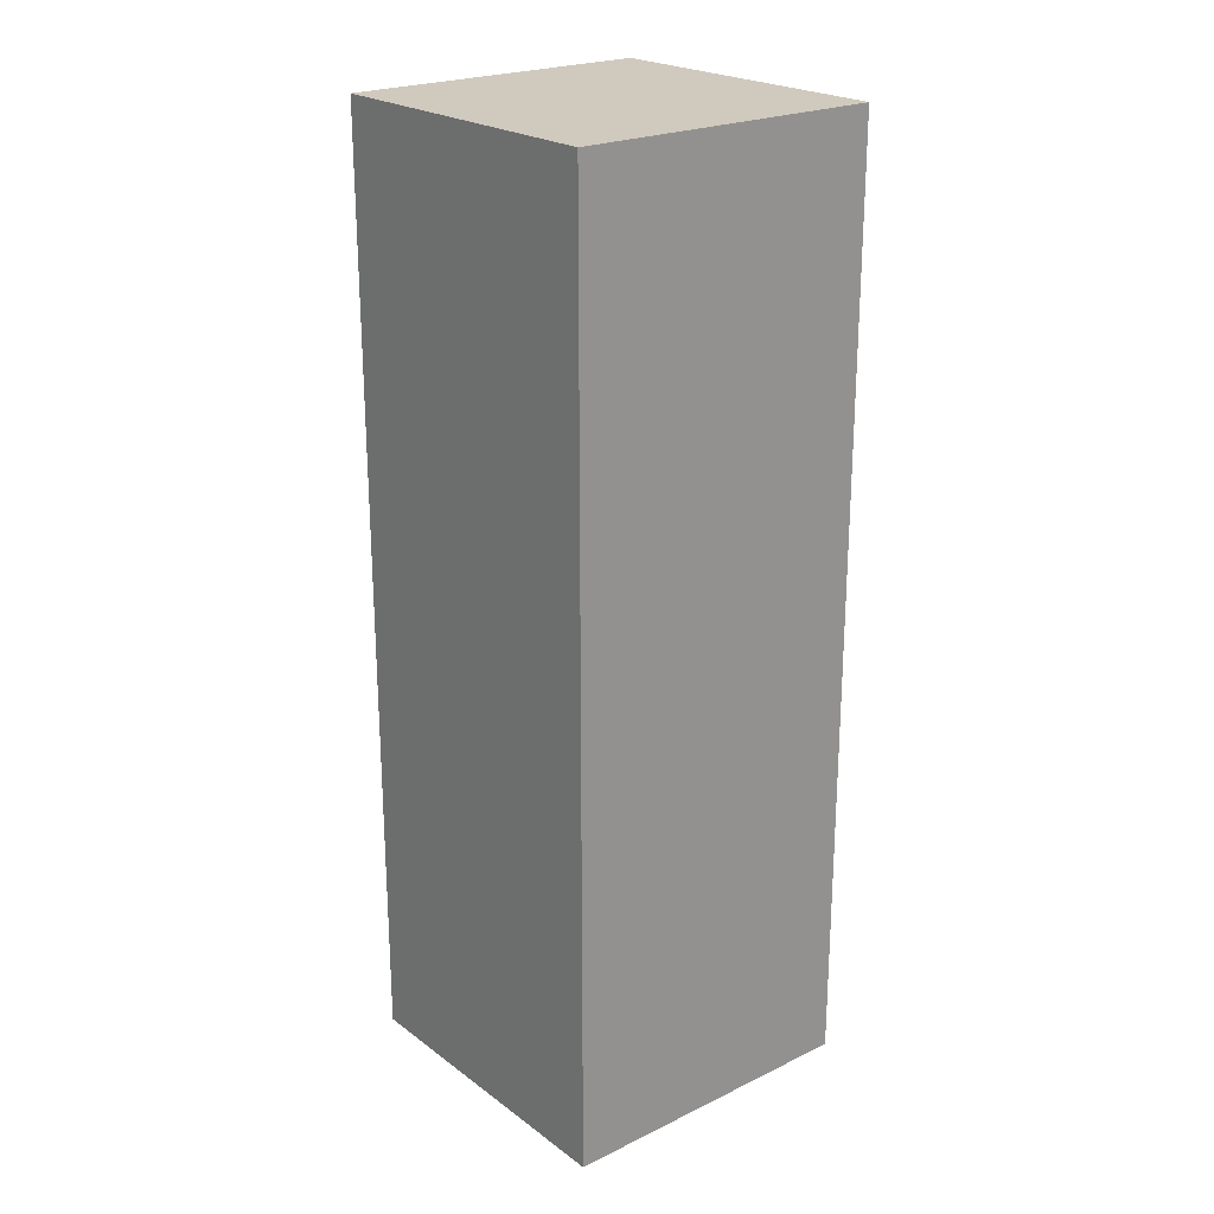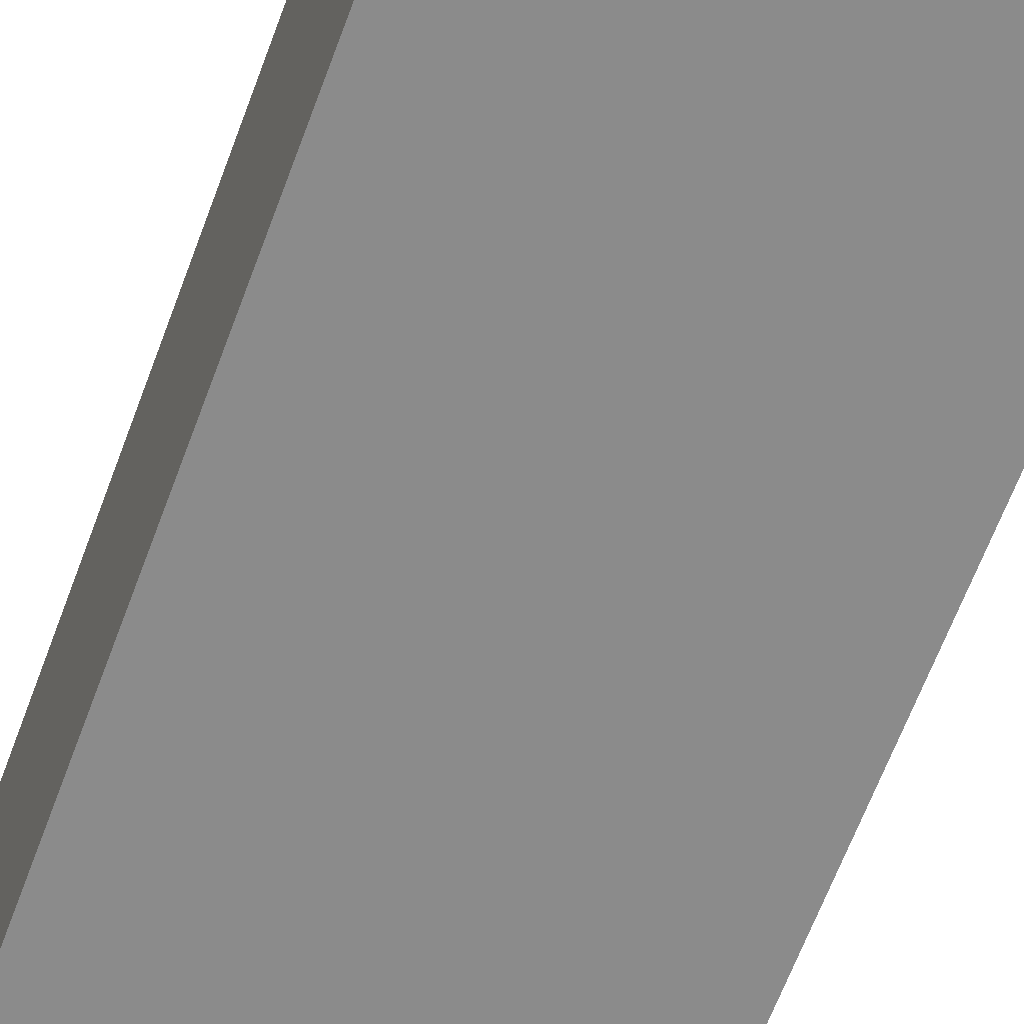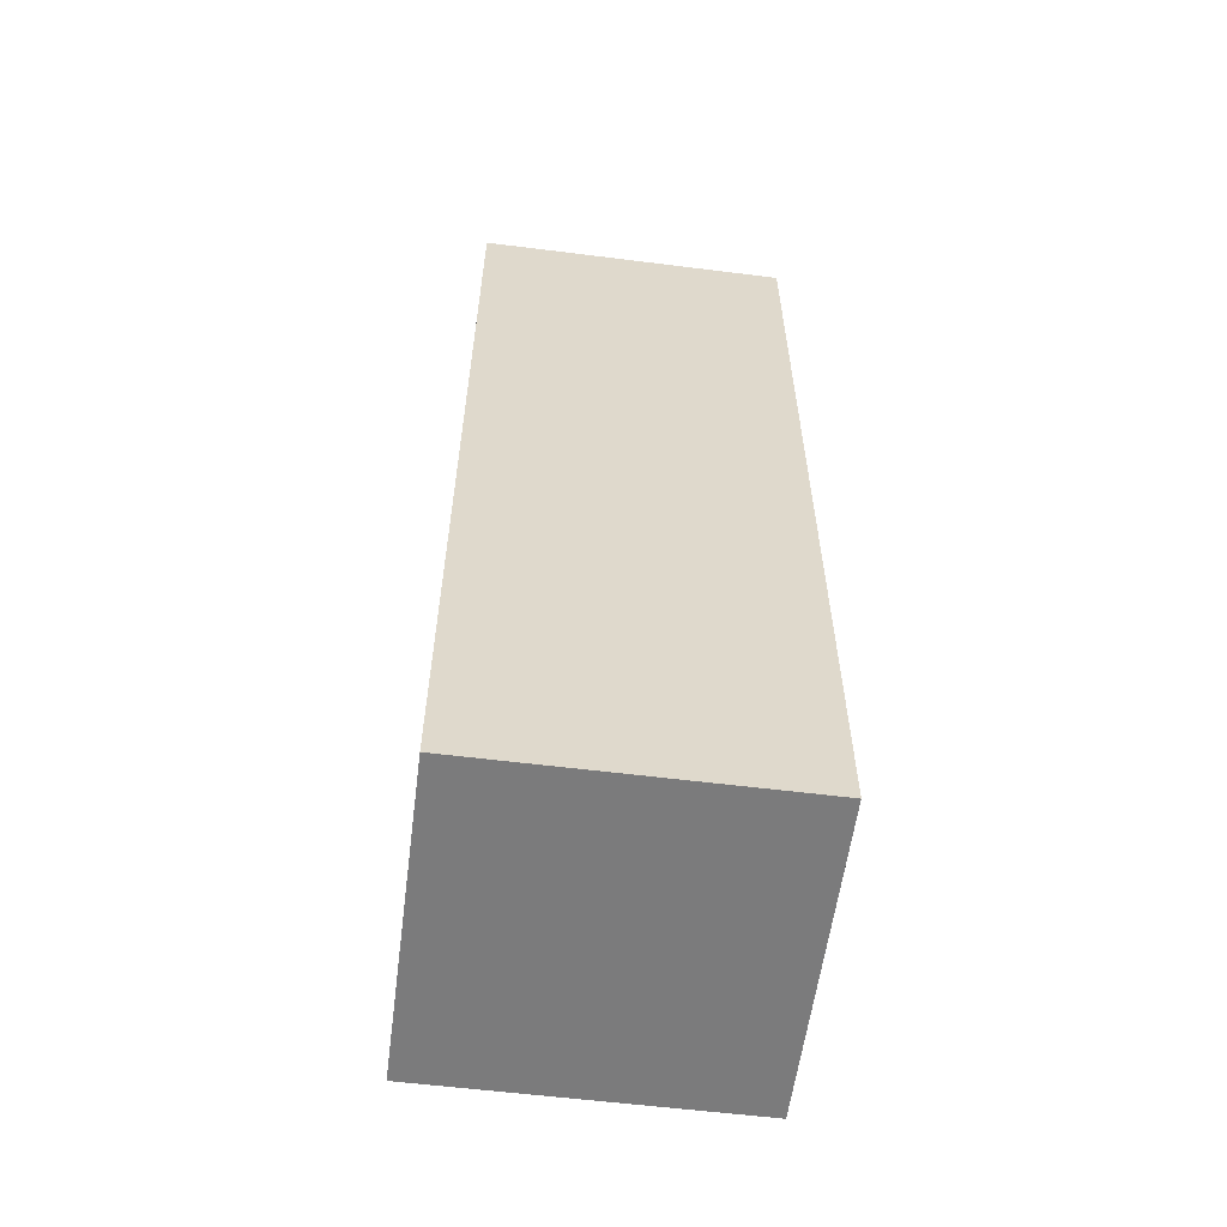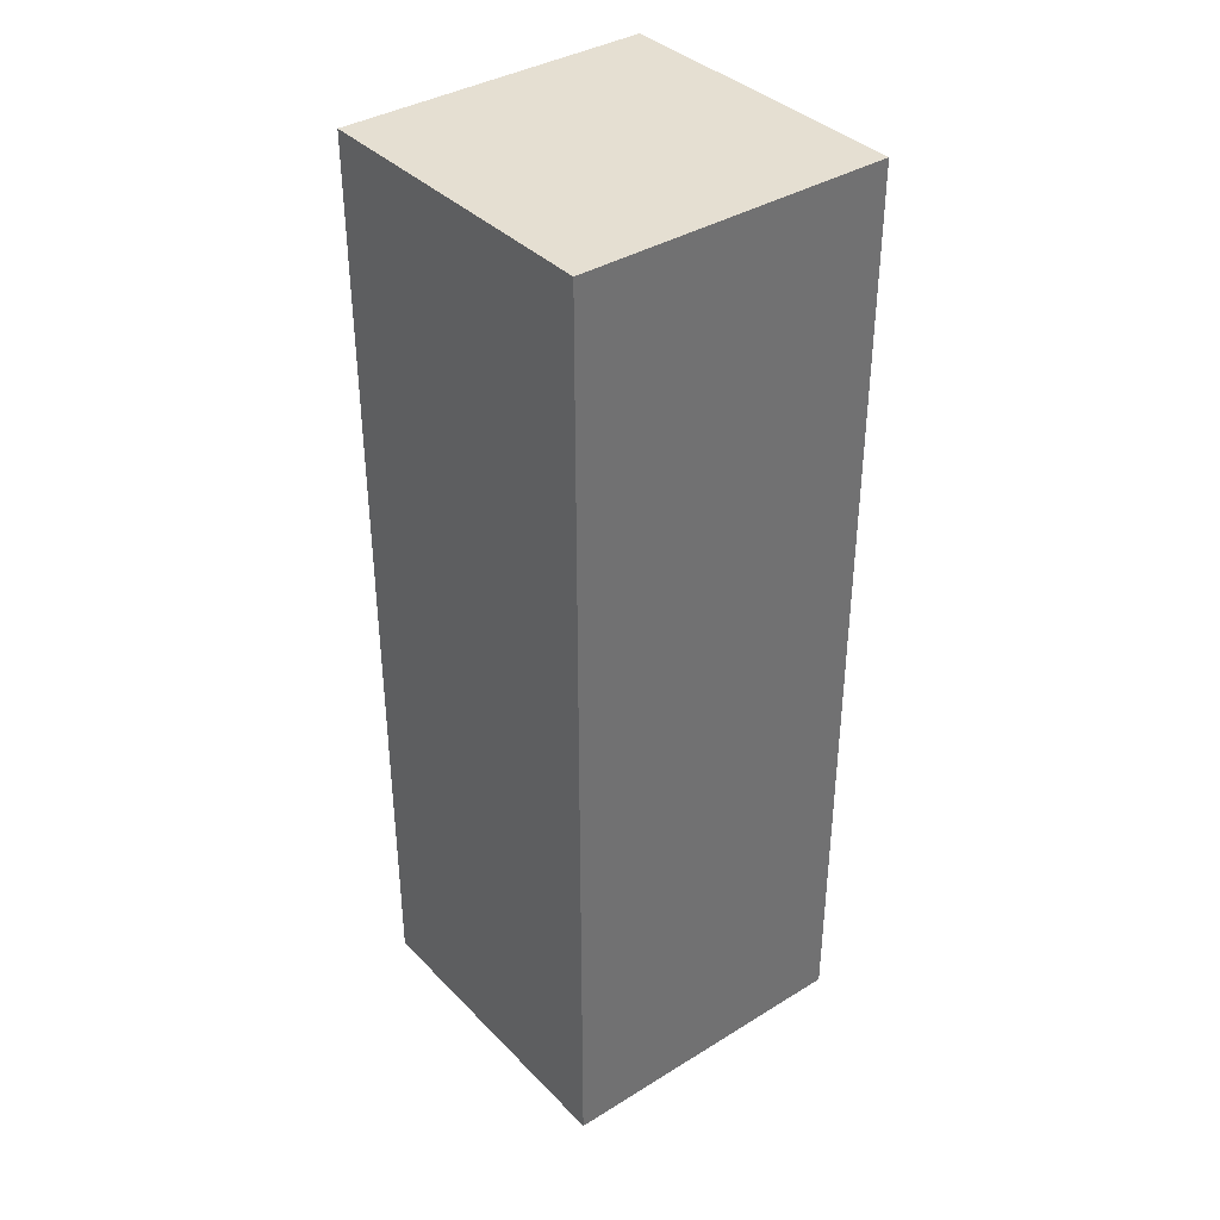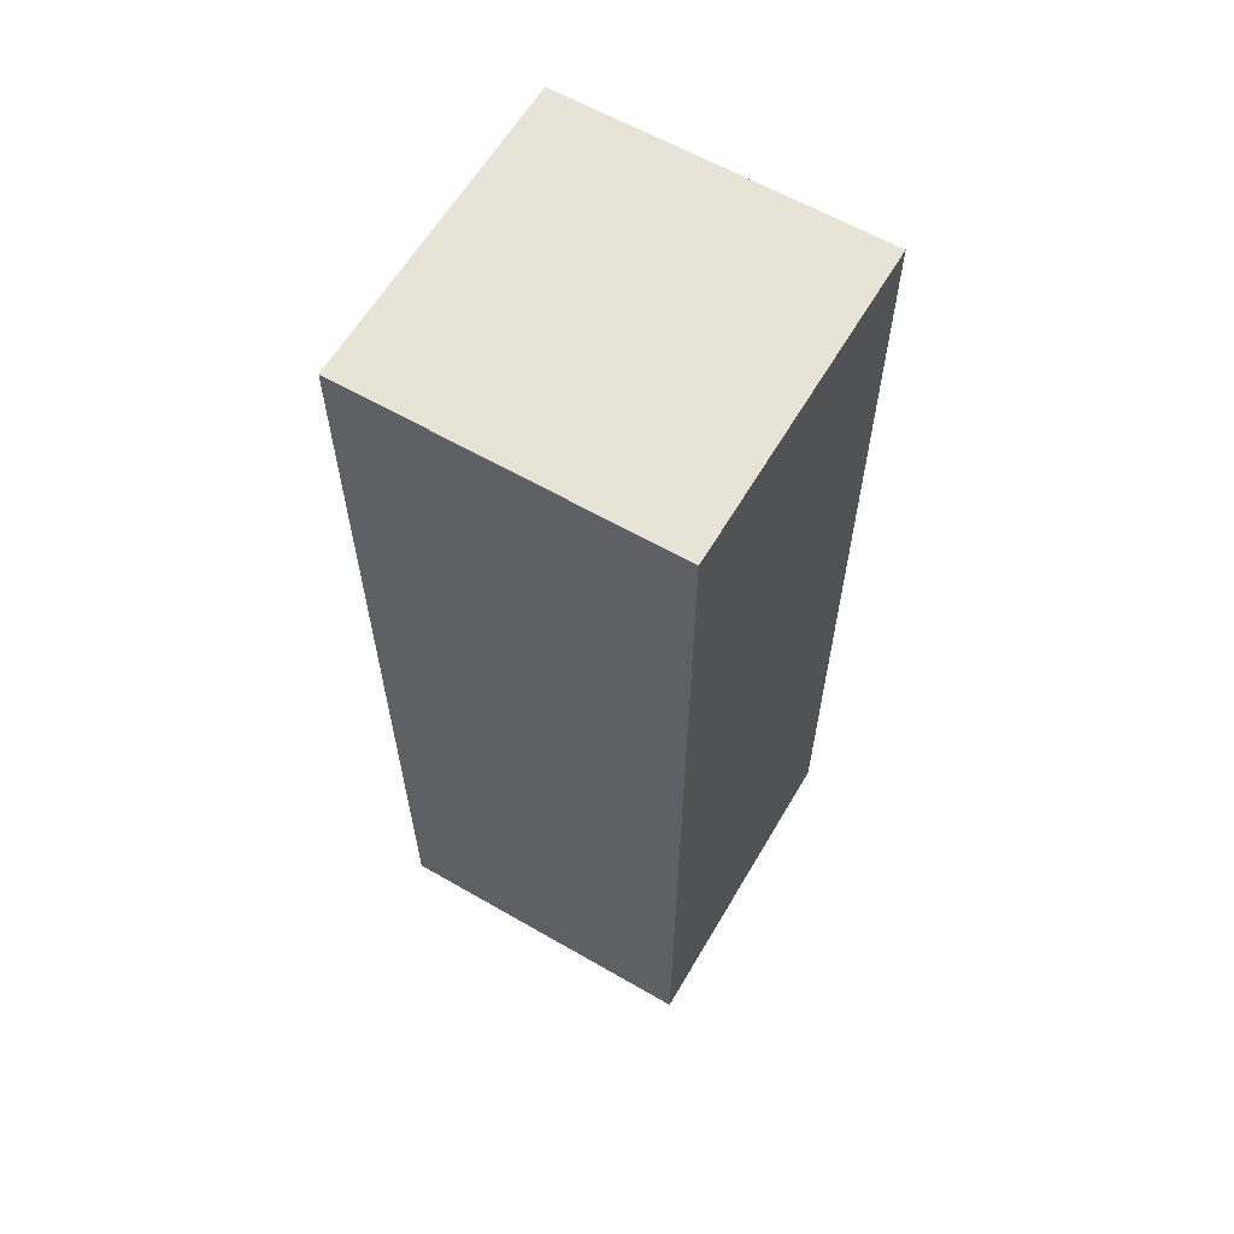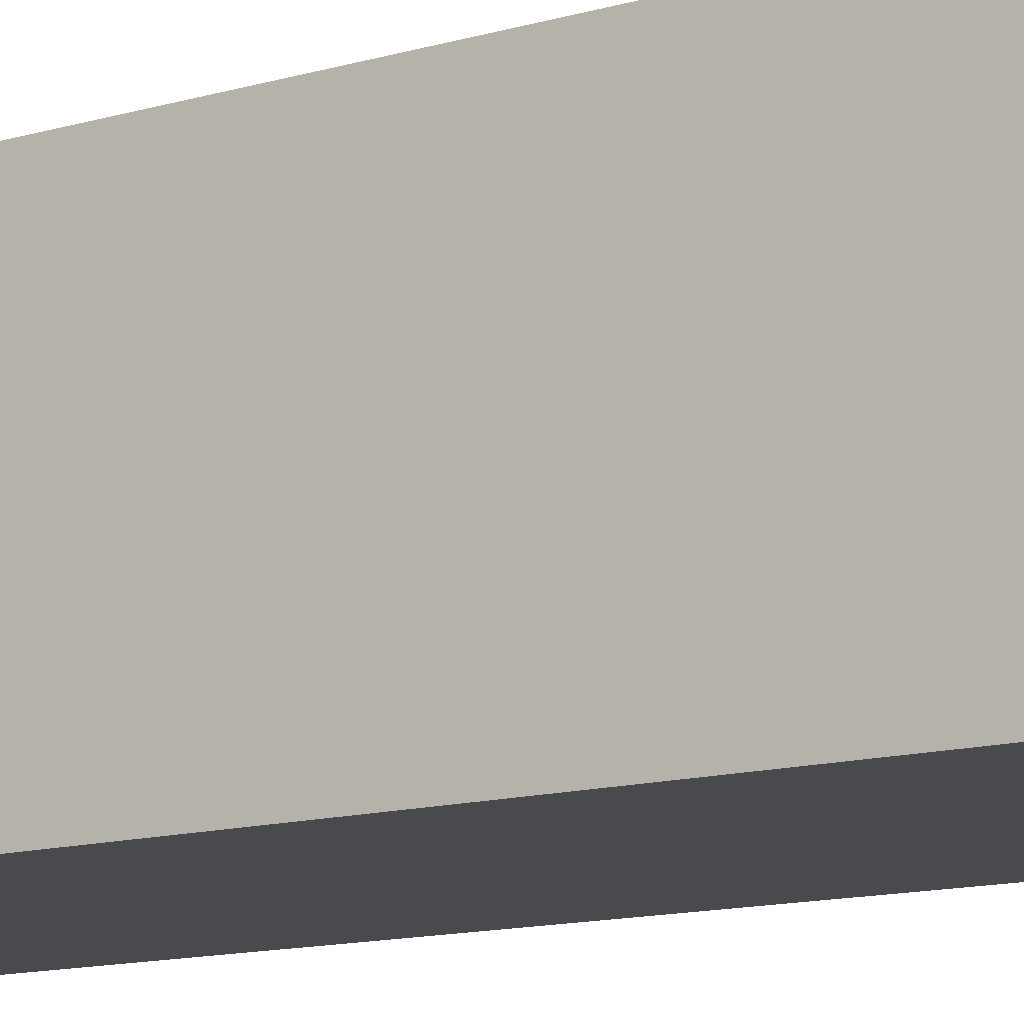
<metadata>
{"format":"obj","ext":"obj","renderer":"f3d","projection":"perspective","resolution":1024,"background":"white","views":[{"elev":22.9,"azim":50.7,"up":"+Y"},{"elev":-63.8,"azim":159.8,"up":"+Z"},{"elev":-58.4,"azim":-97.4,"up":"+Y"},{"elev":37.5,"azim":141.8,"up":"+Y"},{"elev":61.6,"azim":-149.6,"up":"+Y"},{"elev":-12.8,"azim":-55.8,"up":"+Z"}]}
</metadata>
<code>
o New Piskel-1
v -0.5 -3.5 -0.3
v -0.5 -3.1 -0.3
v -0.5 -1.1 -0.3
v -0.5 -3.5 0.5
v -0.5 -3.1 0.5
v -0.5 -1.1 0.5
v 0.3 -3.5 -0.3
v 0.3 -3.1 -0.3
v 0.3 -1.1 -0.3
v 0.3 -3.5 0.5
v 0.3 -3.1 0.5
v 0.3 -1.1 0.5
v -0.5 -3.5 -0.3
v -0.5 -3.5 0.5
v 0.3 -3.5 -0.3
v 0.3 -3.5 0.5
v -0.5 -1.1 -0.3
v -0.5 -1.1 0.5
v 0.3 -1.1 -0.3
v 0.3 -1.1 0.5
v -0.5 -3.5 -0.3
v 0.3 -3.5 -0.3
v -0.5 -3.1 -0.3
v 0.3 -3.1 -0.3
v -0.5 -1.1 -0.3
v 0.3 -1.1 -0.3
v -0.5 -3.5 0.5
v 0.3 -3.5 0.5
v -0.5 -3.1 0.5
v 0.3 -3.1 0.5
v -0.5 -1.1 0.5
v 0.3 -1.1 0.5
f 4 2 1
f 5 3 2
f 5 2 4
f 6 3 5
f 7 8 10
f 8 9 11
f 10 8 11
f 11 9 12
f 15 14 13
f 16 14 15
f 17 18 19
f 19 18 20
f 23 22 21
f 24 22 23
f 25 24 23
f 26 24 25
f 27 28 29
f 29 28 30
f 29 30 31
f 31 30 32

</code>
